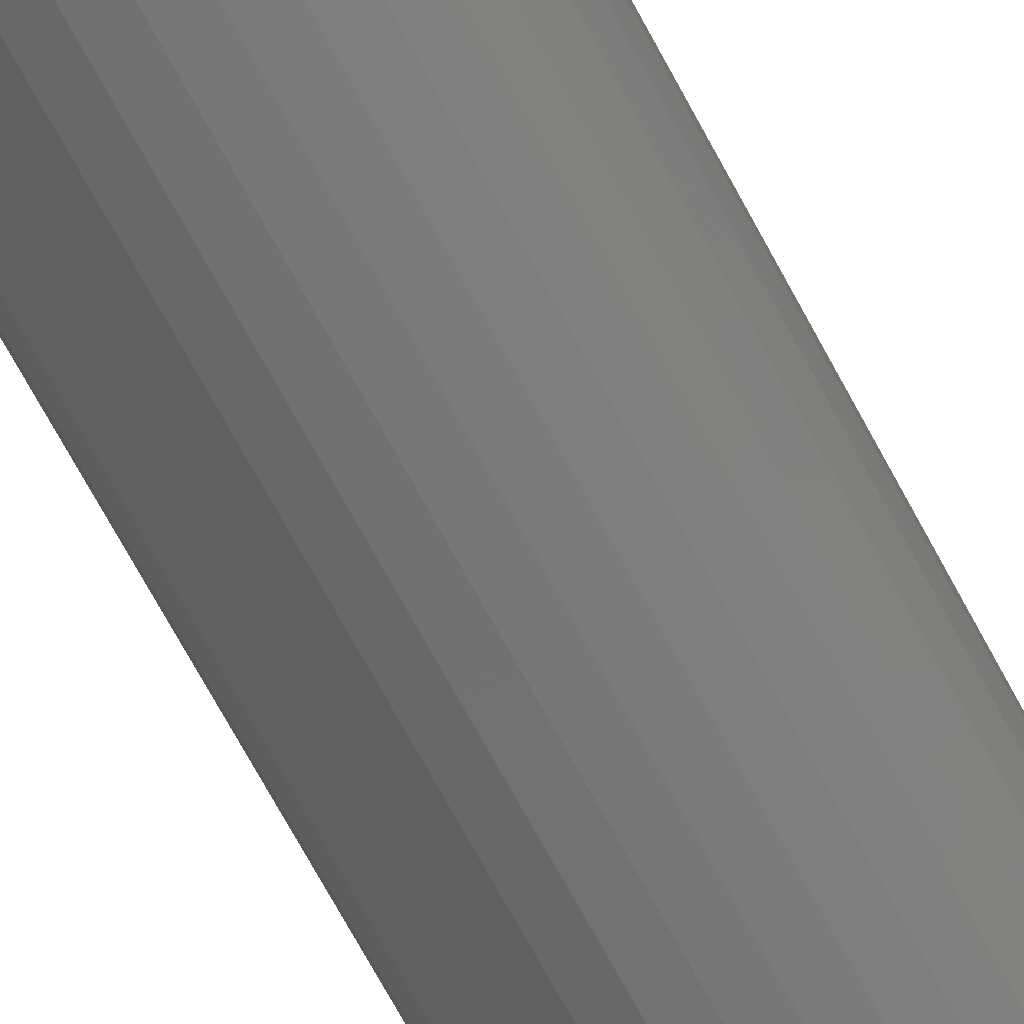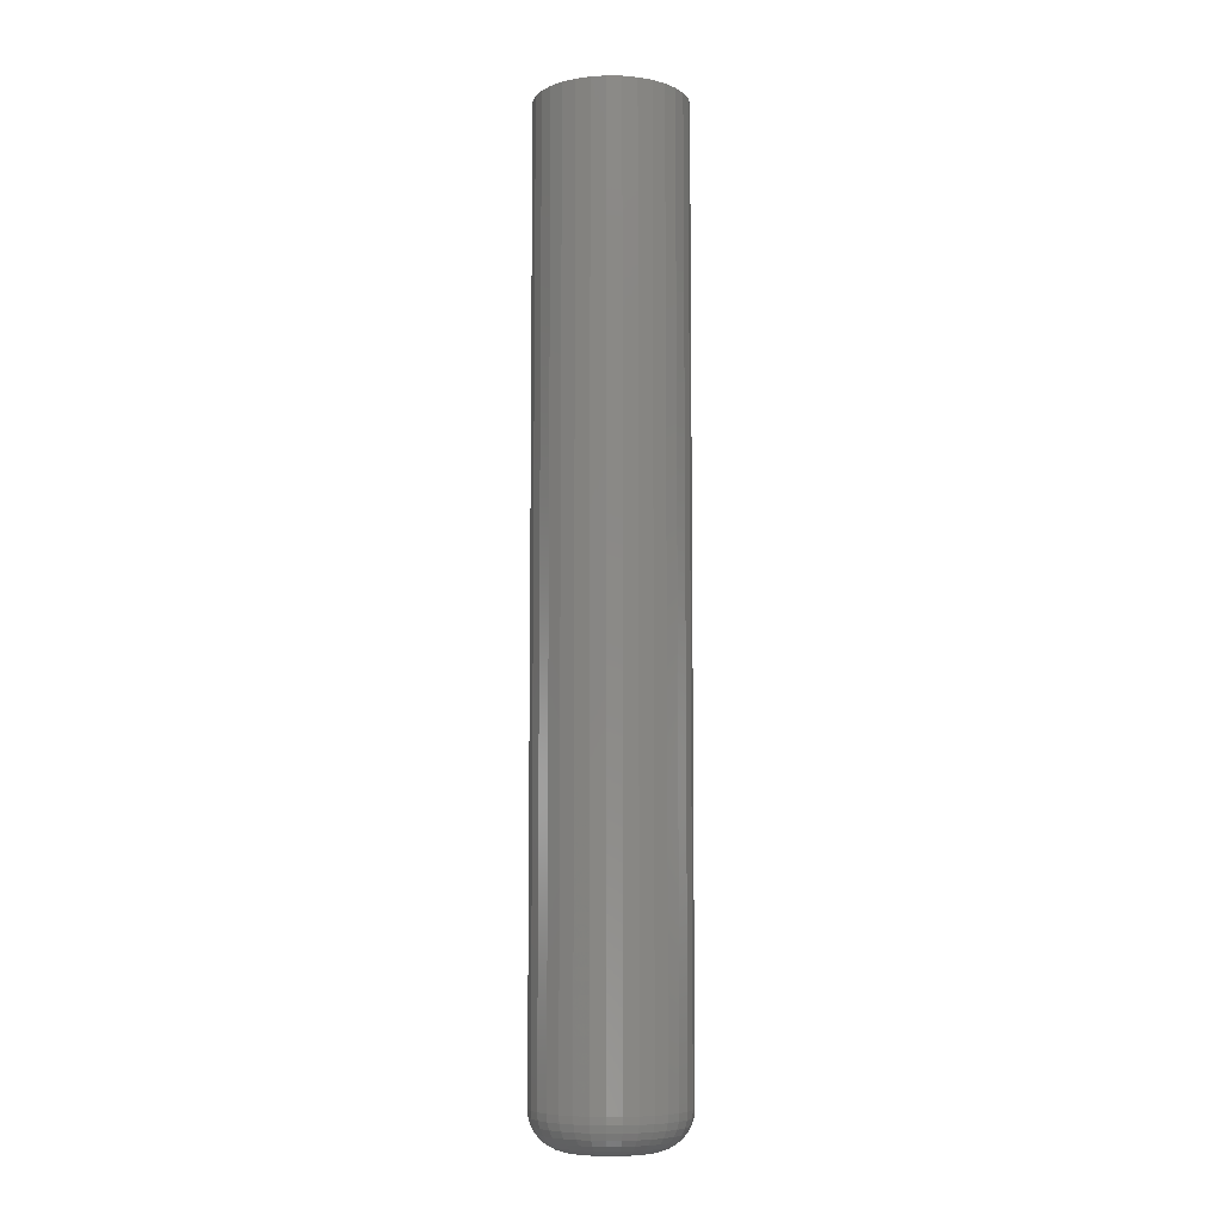
<metadata>
{"format":"stl","ext":"stl","renderer":"f3d","projection":"perspective","resolution":1024,"background":"white","views":[{"elev":-66.9,"azim":27.7,"up":"+Z"},{"elev":-7.5,"azim":-52.9,"up":"+Y"}]}
</metadata>
<code>
# stl→obj: 320 verts, 636 faces
v -0.01124 -0.2031 0.003021
v -0.01169 -0.2031 0.00154
v 0.003346 -0.2031 0.003021
v 0.003796 -0.2031 0.00154
v -0.01184 -0.2031 -4.595e-17
v -0.01169 -0.2031 -0.00154
v -0.01124 -0.2031 -0.003021
v 0.003796 -0.2031 -0.00154
v 0.003346 -0.2031 -0.003021
v -0.01051 -0.2031 -0.004386
v 0.002617 -0.2031 -0.004386
v -0.00953 -0.2031 -0.005582
v -0.008333 -0.2031 -0.006564
v 0.001635 -0.2031 -0.005582
v -0.006969 -0.2031 -0.007294
v -0.005488 -0.2031 -0.007743
v -0.003947 -0.2031 -0.007895
v 0.0004387 -0.2031 -0.006564
v -0.002407 -0.2031 -0.007743
v -0.0009262 -0.2031 -0.007294
v 0.003947 -0.2031 -5.333e-17
v 0.002617 -0.2031 0.004386
v 0.001635 -0.2031 0.005582
v 0.0004387 -0.2031 0.006564
v -0.0009262 -0.2031 0.007294
v -0.002407 -0.2031 0.007743
v -0.003947 -0.2031 0.007895
v -0.005488 -0.2031 0.007743
v -0.006969 -0.2031 0.007294
v -0.008333 -0.2031 0.006564
v -0.00953 -0.2031 0.005582
v -0.01051 -0.2031 0.004386
v 0.01176 8.501e-17 -4.617e-17
v 0.01176 -0.1953 -5.001e-17
v 0.01146 8.498e-17 -0.003064
v 0.01146 -0.1953 -0.003064
v 0.01056 8.488e-17 -0.006011
v 0.01056 -0.1953 -0.006011
v 0.009113 8.472e-17 -0.008726
v 0.009113 -0.1953 -0.008726
v 0.007159 8.45e-17 -0.01111
v 0.007159 -0.1953 -0.01111
v 0.004779 8.424e-17 -0.01306
v 0.004779 -0.1953 -0.01306
v 0.002064 8.393e-17 -0.01451
v 0.002064 -0.1953 -0.01451
v -0.000883 8.361e-17 -0.01541
v -0.000883 -0.1953 -0.01541
v -0.003947 8.327e-17 -0.01571
v -0.003947 -0.1953 -0.01571
v -0.007012 8.293e-17 -0.01541
v -0.007012 -0.1953 -0.01541
v -0.009958 8.26e-17 -0.01451
v -0.009958 -0.1953 -0.01451
v -0.01267 8.23e-17 -0.01306
v -0.01267 -0.1953 -0.01306
v -0.01505 8.203e-17 -0.01111
v -0.01505 -0.1953 -0.01111
v -0.01701 8.182e-17 -0.008726
v -0.01701 -0.1953 -0.008726
v -0.01846 8.166e-17 -0.006011
v -0.01846 -0.1953 -0.006011
v -0.01935 8.156e-17 -0.003064
v -0.01935 -0.1953 -0.003064
v -0.01965 8.152e-17 -4.232e-17
v -0.01965 -0.1953 -4.232e-17
v -0.01935 8.156e-17 0.003064
v -0.01935 -0.1953 0.003064
v -0.01846 8.166e-17 0.006011
v -0.01846 -0.1953 0.006011
v -0.01701 8.182e-17 0.008726
v -0.01701 -0.1953 0.008726
v -0.01505 8.203e-17 0.01111
v -0.01505 -0.1953 0.01111
v -0.01267 8.23e-17 0.01306
v -0.01267 -0.1953 0.01306
v -0.009958 8.26e-17 0.01451
v -0.009958 -0.1953 0.01451
v -0.007012 8.293e-17 0.01541
v -0.007012 -0.1953 0.01541
v -0.003947 8.327e-17 0.01571
v -0.003947 -0.1953 0.01571
v -0.000883 8.361e-17 0.01541
v -0.000883 -0.1953 0.01541
v 0.002064 8.393e-17 0.01451
v 0.002064 -0.1953 0.01451
v 0.004779 8.424e-17 0.01306
v 0.004779 -0.1953 0.01306
v 0.007159 8.45e-17 0.01111
v 0.007159 -0.1953 0.01111
v 0.009113 8.472e-17 0.008726
v 0.009113 -0.1953 0.008726
v 0.01056 8.488e-17 0.006011
v 0.01056 -0.1953 0.006011
v 0.01146 8.498e-17 0.003064
v 0.01146 -0.1953 0.003064
v -0.01337 -0.203 -4.51e-17
v -0.01319 -0.203 0.001838
v -0.01483 -0.2025 -4.337e-17
v -0.01462 -0.2025 0.002123
v -0.01618 -0.2018 -4.424e-17
v -0.01595 -0.2018 0.002387
v -0.01737 -0.2008 -4.337e-17
v -0.01711 -0.2008 0.002618
v -0.01834 -0.1997 -4.337e-17
v -0.01806 -0.1997 0.002807
v -0.01906 -0.1983 -4.25e-17
v -0.01877 -0.1983 0.002948
v -0.0195 -0.1968 -4.25e-17
v -0.01921 -0.1968 0.003035
v 0.005291 -0.203 0.001838
v 0.005472 -0.203 -5.031e-17
v 0.006728 -0.2025 0.002123
v 0.006937 -0.2025 -5.031e-17
v 0.008053 -0.2018 0.002387
v 0.008288 -0.2018 -5.117e-17
v 0.009214 -0.2008 0.002618
v 0.009472 -0.2008 -5.204e-17
v 0.01017 -0.1997 0.002807
v 0.01044 -0.1997 -5.204e-17
v 0.01087 -0.1983 0.002948
v 0.01117 -0.1983 -5.117e-17
v 0.01131 -0.1968 0.003035
v 0.01161 -0.1968 -5.291e-17
v 0.004755 -0.203 0.003604
v 0.006109 -0.2025 0.004165
v 0.007356 -0.2018 0.004682
v 0.00845 -0.2008 0.005135
v 0.009348 -0.1997 0.005507
v 0.01001 -0.1983 0.005783
v 0.01043 -0.1968 0.005953
v 0.003884 -0.203 0.005233
v 0.005103 -0.2025 0.006047
v 0.006226 -0.2018 0.006797
v 0.00721 -0.2008 0.007455
v 0.008018 -0.1997 0.007995
v 0.008618 -0.1983 0.008396
v 0.008988 -0.1968 0.008643
v 0.002713 -0.203 0.00666
v 0.003749 -0.2025 0.007696
v 0.004704 -0.2018 0.008652
v 0.005541 -0.2008 0.009489
v 0.006228 -0.1997 0.01018
v 0.006739 -0.1983 0.01069
v 0.007053 -0.1968 0.011
v 0.001285 -0.203 0.007832
v 0.0021 -0.2025 0.00905
v 0.00285 -0.2018 0.01017
v 0.003508 -0.2008 0.01116
v 0.004048 -0.1997 0.01197
v 0.004449 -0.1983 0.01257
v 0.004696 -0.1968 0.01294
v -0.0003429 -0.203 0.008702
v 0.0002179 -0.2025 0.01006
v 0.0007348 -0.2018 0.0113
v 0.001188 -0.2008 0.0124
v 0.00156 -0.1997 0.0133
v 0.001836 -0.1983 0.01396
v 0.002006 -0.1968 0.01437
v -0.00211 -0.203 0.009238
v -0.001824 -0.2025 0.01068
v -0.00156 -0.2018 0.012
v -0.001329 -0.2008 0.01316
v -0.00114 -0.1997 0.01411
v -0.0009991 -0.1983 0.01482
v -0.0009123 -0.1968 0.01526
v -0.003947 -0.203 0.009419
v -0.003947 -0.2025 0.01088
v -0.003947 -0.2018 0.01224
v -0.003947 -0.2008 0.01342
v -0.003947 -0.1997 0.01439
v -0.003947 -0.1983 0.01511
v -0.003947 -0.1968 0.01556
v -0.005785 -0.203 0.009238
v -0.006071 -0.2025 0.01068
v -0.006334 -0.2018 0.012
v -0.006565 -0.2008 0.01316
v -0.006755 -0.1997 0.01411
v -0.006896 -0.1983 0.01482
v -0.006982 -0.1968 0.01526
v -0.007552 -0.203 0.008702
v -0.008113 -0.2025 0.01006
v -0.00863 -0.2018 0.0113
v -0.009083 -0.2008 0.0124
v -0.009454 -0.1997 0.0133
v -0.009731 -0.1983 0.01396
v -0.009901 -0.1968 0.01437
v -0.00918 -0.203 0.007832
v -0.009994 -0.2025 0.00905
v -0.01074 -0.2018 0.01017
v -0.0114 -0.2008 0.01116
v -0.01194 -0.1997 0.01197
v -0.01234 -0.1983 0.01257
v -0.01259 -0.1968 0.01294
v -0.01061 -0.203 0.00666
v -0.01164 -0.2025 0.007696
v -0.0126 -0.2018 0.008652
v -0.01344 -0.2008 0.009489
v -0.01412 -0.1997 0.01018
v -0.01463 -0.1983 0.01069
v -0.01495 -0.1968 0.011
v -0.01178 -0.203 0.005233
v -0.013 -0.2025 0.006047
v -0.01412 -0.2018 0.006797
v -0.0151 -0.2008 0.007455
v -0.01591 -0.1997 0.007995
v -0.01651 -0.1983 0.008396
v -0.01688 -0.1968 0.008643
v -0.01265 -0.203 0.003604
v -0.014 -0.2025 0.004165
v -0.01525 -0.2018 0.004682
v -0.01634 -0.2008 0.005135
v -0.01724 -0.1997 0.005507
v -0.01791 -0.1983 0.005783
v -0.01832 -0.1968 0.005953
v 0.005291 -0.203 -0.001838
v 0.006728 -0.2025 -0.002123
v 0.008053 -0.2018 -0.002387
v 0.009214 -0.2008 -0.002618
v 0.01017 -0.1997 -0.002807
v 0.01087 -0.1983 -0.002948
v 0.01131 -0.1968 -0.003035
v -0.01319 -0.203 -0.001838
v -0.01462 -0.2025 -0.002123
v -0.01595 -0.2018 -0.002387
v -0.01711 -0.2008 -0.002618
v -0.01806 -0.1997 -0.002807
v -0.01877 -0.1983 -0.002948
v -0.01921 -0.1968 -0.003035
v -0.01265 -0.203 -0.003604
v -0.014 -0.2025 -0.004165
v -0.01525 -0.2018 -0.004682
v -0.01634 -0.2008 -0.005135
v -0.01724 -0.1997 -0.005507
v -0.01791 -0.1983 -0.005783
v -0.01832 -0.1968 -0.005953
v -0.01178 -0.203 -0.005233
v -0.013 -0.2025 -0.006047
v -0.01412 -0.2018 -0.006797
v -0.0151 -0.2008 -0.007455
v -0.01591 -0.1997 -0.007995
v -0.01651 -0.1983 -0.008396
v -0.01688 -0.1968 -0.008643
v -0.01061 -0.203 -0.00666
v -0.01164 -0.2025 -0.007696
v -0.0126 -0.2018 -0.008652
v -0.01344 -0.2008 -0.009489
v -0.01412 -0.1997 -0.01018
v -0.01463 -0.1983 -0.01069
v -0.01495 -0.1968 -0.011
v -0.00918 -0.203 -0.007832
v -0.009994 -0.2025 -0.00905
v -0.01074 -0.2018 -0.01017
v -0.0114 -0.2008 -0.01116
v -0.01194 -0.1997 -0.01197
v -0.01234 -0.1983 -0.01257
v -0.01259 -0.1968 -0.01294
v -0.007552 -0.203 -0.008702
v -0.008113 -0.2025 -0.01006
v -0.00863 -0.2018 -0.0113
v -0.009083 -0.2008 -0.0124
v -0.009454 -0.1997 -0.0133
v -0.009731 -0.1983 -0.01396
v -0.009901 -0.1968 -0.01437
v -0.005785 -0.203 -0.009238
v -0.006071 -0.2025 -0.01068
v -0.006334 -0.2018 -0.012
v -0.006565 -0.2008 -0.01316
v -0.006755 -0.1997 -0.01411
v -0.006896 -0.1983 -0.01482
v -0.006982 -0.1968 -0.01526
v -0.003947 -0.203 -0.009419
v -0.003947 -0.2025 -0.01088
v -0.003947 -0.2018 -0.01224
v -0.003947 -0.2008 -0.01342
v -0.003947 -0.1997 -0.01439
v -0.003947 -0.1983 -0.01511
v -0.003947 -0.1968 -0.01556
v -0.00211 -0.203 -0.009238
v -0.001824 -0.2025 -0.01068
v -0.00156 -0.2018 -0.012
v -0.001329 -0.2008 -0.01316
v -0.00114 -0.1997 -0.01411
v -0.0009991 -0.1983 -0.01482
v -0.0009123 -0.1968 -0.01526
v -0.0003429 -0.203 -0.008702
v 0.0002179 -0.2025 -0.01006
v 0.0007348 -0.2018 -0.0113
v 0.001188 -0.2008 -0.0124
v 0.00156 -0.1997 -0.0133
v 0.001836 -0.1983 -0.01396
v 0.002006 -0.1968 -0.01437
v 0.001285 -0.203 -0.007832
v 0.0021 -0.2025 -0.00905
v 0.00285 -0.2018 -0.01017
v 0.003508 -0.2008 -0.01116
v 0.004048 -0.1997 -0.01197
v 0.004449 -0.1983 -0.01257
v 0.004696 -0.1968 -0.01294
v 0.002713 -0.203 -0.00666
v 0.003749 -0.2025 -0.007696
v 0.004704 -0.2018 -0.008652
v 0.005541 -0.2008 -0.009489
v 0.006228 -0.1997 -0.01018
v 0.006739 -0.1983 -0.01069
v 0.007053 -0.1968 -0.011
v 0.003884 -0.203 -0.005233
v 0.005103 -0.2025 -0.006047
v 0.006226 -0.2018 -0.006797
v 0.00721 -0.2008 -0.007455
v 0.008018 -0.1997 -0.007995
v 0.008618 -0.1983 -0.008396
v 0.008988 -0.1968 -0.008643
v 0.004755 -0.203 -0.003604
v 0.006109 -0.2025 -0.004165
v 0.007356 -0.2018 -0.004682
v 0.00845 -0.2008 -0.005135
v 0.009348 -0.1997 -0.005507
v 0.01001 -0.1983 -0.005783
v 0.01043 -0.1968 -0.005953
f 1 2 3
f 3 2 4
f 5 4 2
f 6 7 8
f 8 7 9
f 7 10 9
f 9 10 11
f 10 12 11
f 11 12 13
f 11 13 14
f 14 13 15
f 14 15 16
f 16 17 14
f 18 14 17
f 18 17 19
f 18 19 20
f 21 4 5
f 21 5 6
f 21 6 8
f 22 23 24
f 22 24 25
f 22 25 26
f 22 26 27
f 22 27 28
f 22 28 29
f 22 29 30
f 22 30 31
f 22 31 32
f 22 32 1
f 22 1 3
f 33 34 35
f 35 34 36
f 35 36 37
f 37 36 38
f 37 38 39
f 39 38 40
f 39 40 41
f 41 40 42
f 41 42 43
f 43 42 44
f 43 44 45
f 45 44 46
f 45 46 47
f 47 46 48
f 47 48 49
f 49 48 50
f 49 50 51
f 51 50 52
f 51 52 53
f 53 52 54
f 53 54 55
f 55 54 56
f 55 56 57
f 57 56 58
f 57 58 59
f 59 58 60
f 59 60 61
f 61 60 62
f 61 62 63
f 63 62 64
f 63 64 65
f 65 64 66
f 65 66 67
f 67 66 68
f 67 68 69
f 69 68 70
f 69 70 71
f 71 70 72
f 71 72 73
f 73 72 74
f 73 74 75
f 75 74 76
f 75 76 77
f 77 76 78
f 77 78 79
f 79 78 80
f 79 80 81
f 81 80 82
f 81 82 83
f 83 82 84
f 83 84 85
f 85 84 86
f 85 86 87
f 87 86 88
f 87 88 89
f 89 88 90
f 89 90 91
f 91 90 92
f 91 92 93
f 93 92 94
f 93 94 95
f 95 94 96
f 95 96 33
f 33 96 34
f 5 2 97
f 97 2 98
f 97 98 99
f 99 98 100
f 99 100 101
f 101 100 102
f 101 102 103
f 103 102 104
f 103 104 105
f 105 104 106
f 105 106 107
f 107 106 108
f 107 108 109
f 109 108 110
f 109 110 66
f 66 110 68
f 4 21 111
f 111 21 112
f 111 112 113
f 113 112 114
f 113 114 115
f 115 114 116
f 115 116 117
f 117 116 118
f 117 118 119
f 119 118 120
f 119 120 121
f 121 120 122
f 121 122 123
f 123 122 124
f 123 124 96
f 96 124 34
f 3 4 125
f 125 4 111
f 125 111 126
f 126 111 113
f 126 113 127
f 127 113 115
f 127 115 128
f 128 115 117
f 128 117 129
f 129 117 119
f 129 119 130
f 130 119 121
f 130 121 131
f 131 121 123
f 131 123 94
f 94 123 96
f 22 3 132
f 132 3 125
f 132 125 133
f 133 125 126
f 133 126 134
f 134 126 127
f 134 127 135
f 135 127 128
f 135 128 136
f 136 128 129
f 136 129 137
f 137 129 130
f 137 130 138
f 138 130 131
f 138 131 92
f 92 131 94
f 23 22 139
f 139 22 132
f 139 132 140
f 140 132 133
f 140 133 141
f 141 133 134
f 141 134 142
f 142 134 135
f 142 135 143
f 143 135 136
f 143 136 144
f 144 136 137
f 144 137 145
f 145 137 138
f 145 138 90
f 90 138 92
f 24 23 146
f 146 23 139
f 146 139 147
f 147 139 140
f 147 140 148
f 148 140 141
f 148 141 149
f 149 141 142
f 149 142 150
f 150 142 143
f 150 143 151
f 151 143 144
f 151 144 152
f 152 144 145
f 152 145 88
f 88 145 90
f 25 24 153
f 153 24 146
f 153 146 154
f 154 146 147
f 154 147 155
f 155 147 148
f 155 148 156
f 156 148 149
f 156 149 157
f 157 149 150
f 157 150 158
f 158 150 151
f 158 151 159
f 159 151 152
f 159 152 86
f 86 152 88
f 26 25 160
f 160 25 153
f 160 153 161
f 161 153 154
f 161 154 162
f 162 154 155
f 162 155 163
f 163 155 156
f 163 156 164
f 164 156 157
f 164 157 165
f 165 157 158
f 165 158 166
f 166 158 159
f 166 159 84
f 84 159 86
f 27 26 167
f 167 26 160
f 167 160 168
f 168 160 161
f 168 161 169
f 169 161 162
f 169 162 170
f 170 162 163
f 170 163 171
f 171 163 164
f 171 164 172
f 172 164 165
f 172 165 173
f 173 165 166
f 173 166 82
f 82 166 84
f 28 27 174
f 174 27 167
f 174 167 175
f 175 167 168
f 175 168 176
f 176 168 169
f 176 169 177
f 177 169 170
f 177 170 178
f 178 170 171
f 178 171 179
f 179 171 172
f 179 172 180
f 180 172 173
f 180 173 80
f 80 173 82
f 29 28 181
f 181 28 174
f 181 174 182
f 182 174 175
f 182 175 183
f 183 175 176
f 183 176 184
f 184 176 177
f 184 177 185
f 185 177 178
f 185 178 186
f 186 178 179
f 186 179 187
f 187 179 180
f 187 180 78
f 78 180 80
f 30 29 188
f 188 29 181
f 188 181 189
f 189 181 182
f 189 182 190
f 190 182 183
f 190 183 191
f 191 183 184
f 191 184 192
f 192 184 185
f 192 185 193
f 193 185 186
f 193 186 194
f 194 186 187
f 194 187 76
f 76 187 78
f 31 30 195
f 195 30 188
f 195 188 196
f 196 188 189
f 196 189 197
f 197 189 190
f 197 190 198
f 198 190 191
f 198 191 199
f 199 191 192
f 199 192 200
f 200 192 193
f 200 193 201
f 201 193 194
f 201 194 74
f 74 194 76
f 32 31 202
f 202 31 195
f 202 195 203
f 203 195 196
f 203 196 204
f 204 196 197
f 204 197 205
f 205 197 198
f 205 198 206
f 206 198 199
f 206 199 207
f 207 199 200
f 207 200 208
f 208 200 201
f 208 201 72
f 72 201 74
f 1 32 209
f 209 32 202
f 209 202 210
f 210 202 203
f 210 203 211
f 211 203 204
f 211 204 212
f 212 204 205
f 212 205 213
f 213 205 206
f 213 206 214
f 214 206 207
f 214 207 215
f 215 207 208
f 215 208 70
f 70 208 72
f 2 1 98
f 98 1 209
f 98 209 100
f 100 209 210
f 100 210 102
f 102 210 211
f 102 211 104
f 104 211 212
f 104 212 106
f 106 212 213
f 106 213 108
f 108 213 214
f 108 214 110
f 110 214 215
f 110 215 68
f 68 215 70
f 21 8 112
f 112 8 216
f 112 216 114
f 114 216 217
f 114 217 116
f 116 217 218
f 116 218 118
f 118 218 219
f 118 219 120
f 120 219 220
f 120 220 122
f 122 220 221
f 122 221 124
f 124 221 222
f 124 222 34
f 34 222 36
f 6 5 223
f 223 5 97
f 223 97 224
f 224 97 99
f 224 99 225
f 225 99 101
f 225 101 226
f 226 101 103
f 226 103 227
f 227 103 105
f 227 105 228
f 228 105 107
f 228 107 229
f 229 107 109
f 229 109 64
f 64 109 66
f 7 6 230
f 230 6 223
f 230 223 231
f 231 223 224
f 231 224 232
f 232 224 225
f 232 225 233
f 233 225 226
f 233 226 234
f 234 226 227
f 234 227 235
f 235 227 228
f 235 228 236
f 236 228 229
f 236 229 62
f 62 229 64
f 10 7 237
f 237 7 230
f 237 230 238
f 238 230 231
f 238 231 239
f 239 231 232
f 239 232 240
f 240 232 233
f 240 233 241
f 241 233 234
f 241 234 242
f 242 234 235
f 242 235 243
f 243 235 236
f 243 236 60
f 60 236 62
f 12 10 244
f 244 10 237
f 244 237 245
f 245 237 238
f 245 238 246
f 246 238 239
f 246 239 247
f 247 239 240
f 247 240 248
f 248 240 241
f 248 241 249
f 249 241 242
f 249 242 250
f 250 242 243
f 250 243 58
f 58 243 60
f 13 12 251
f 251 12 244
f 251 244 252
f 252 244 245
f 252 245 253
f 253 245 246
f 253 246 254
f 254 246 247
f 254 247 255
f 255 247 248
f 255 248 256
f 256 248 249
f 256 249 257
f 257 249 250
f 257 250 56
f 56 250 58
f 15 13 258
f 258 13 251
f 258 251 259
f 259 251 252
f 259 252 260
f 260 252 253
f 260 253 261
f 261 253 254
f 261 254 262
f 262 254 255
f 262 255 263
f 263 255 256
f 263 256 264
f 264 256 257
f 264 257 54
f 54 257 56
f 16 15 265
f 265 15 258
f 265 258 266
f 266 258 259
f 266 259 267
f 267 259 260
f 267 260 268
f 268 260 261
f 268 261 269
f 269 261 262
f 269 262 270
f 270 262 263
f 270 263 271
f 271 263 264
f 271 264 52
f 52 264 54
f 17 16 272
f 272 16 265
f 272 265 273
f 273 265 266
f 273 266 274
f 274 266 267
f 274 267 275
f 275 267 268
f 275 268 276
f 276 268 269
f 276 269 277
f 277 269 270
f 277 270 278
f 278 270 271
f 278 271 50
f 50 271 52
f 19 17 279
f 279 17 272
f 279 272 280
f 280 272 273
f 280 273 281
f 281 273 274
f 281 274 282
f 282 274 275
f 282 275 283
f 283 275 276
f 283 276 284
f 284 276 277
f 284 277 285
f 285 277 278
f 285 278 48
f 48 278 50
f 20 19 286
f 286 19 279
f 286 279 287
f 287 279 280
f 287 280 288
f 288 280 281
f 288 281 289
f 289 281 282
f 289 282 290
f 290 282 283
f 290 283 291
f 291 283 284
f 291 284 292
f 292 284 285
f 292 285 46
f 46 285 48
f 18 20 293
f 293 20 286
f 293 286 294
f 294 286 287
f 294 287 295
f 295 287 288
f 295 288 296
f 296 288 289
f 296 289 297
f 297 289 290
f 297 290 298
f 298 290 291
f 298 291 299
f 299 291 292
f 299 292 44
f 44 292 46
f 14 18 300
f 300 18 293
f 300 293 301
f 301 293 294
f 301 294 302
f 302 294 295
f 302 295 303
f 303 295 296
f 303 296 304
f 304 296 297
f 304 297 305
f 305 297 298
f 305 298 306
f 306 298 299
f 306 299 42
f 42 299 44
f 11 14 307
f 307 14 300
f 307 300 308
f 308 300 301
f 308 301 309
f 309 301 302
f 309 302 310
f 310 302 303
f 310 303 311
f 311 303 304
f 311 304 312
f 312 304 305
f 312 305 313
f 313 305 306
f 313 306 40
f 40 306 42
f 9 11 314
f 314 11 307
f 314 307 315
f 315 307 308
f 315 308 316
f 316 308 309
f 316 309 317
f 317 309 310
f 317 310 318
f 318 310 311
f 318 311 319
f 319 311 312
f 319 312 320
f 320 312 313
f 320 313 38
f 38 313 40
f 8 9 216
f 216 9 314
f 216 314 217
f 217 314 315
f 217 315 218
f 218 315 316
f 218 316 219
f 219 316 317
f 219 317 220
f 220 317 318
f 220 318 221
f 221 318 319
f 221 319 222
f 222 319 320
f 222 320 36
f 36 320 38
f 89 73 87
f 71 73 89
f 91 71 89
f 69 71 91
f 93 69 91
f 39 59 37
f 57 59 39
f 41 57 39
f 55 57 41
f 43 55 41
f 43 53 55
f 51 53 43
f 45 51 43
f 45 49 51
f 47 49 45
f 75 77 79
f 75 79 81
f 75 81 83
f 75 83 85
f 75 85 87
f 75 87 73
f 59 61 37
f 37 61 63
f 37 63 35
f 35 63 65
f 35 65 33
f 33 65 67
f 33 67 95
f 95 67 69
f 95 69 93

</code>
